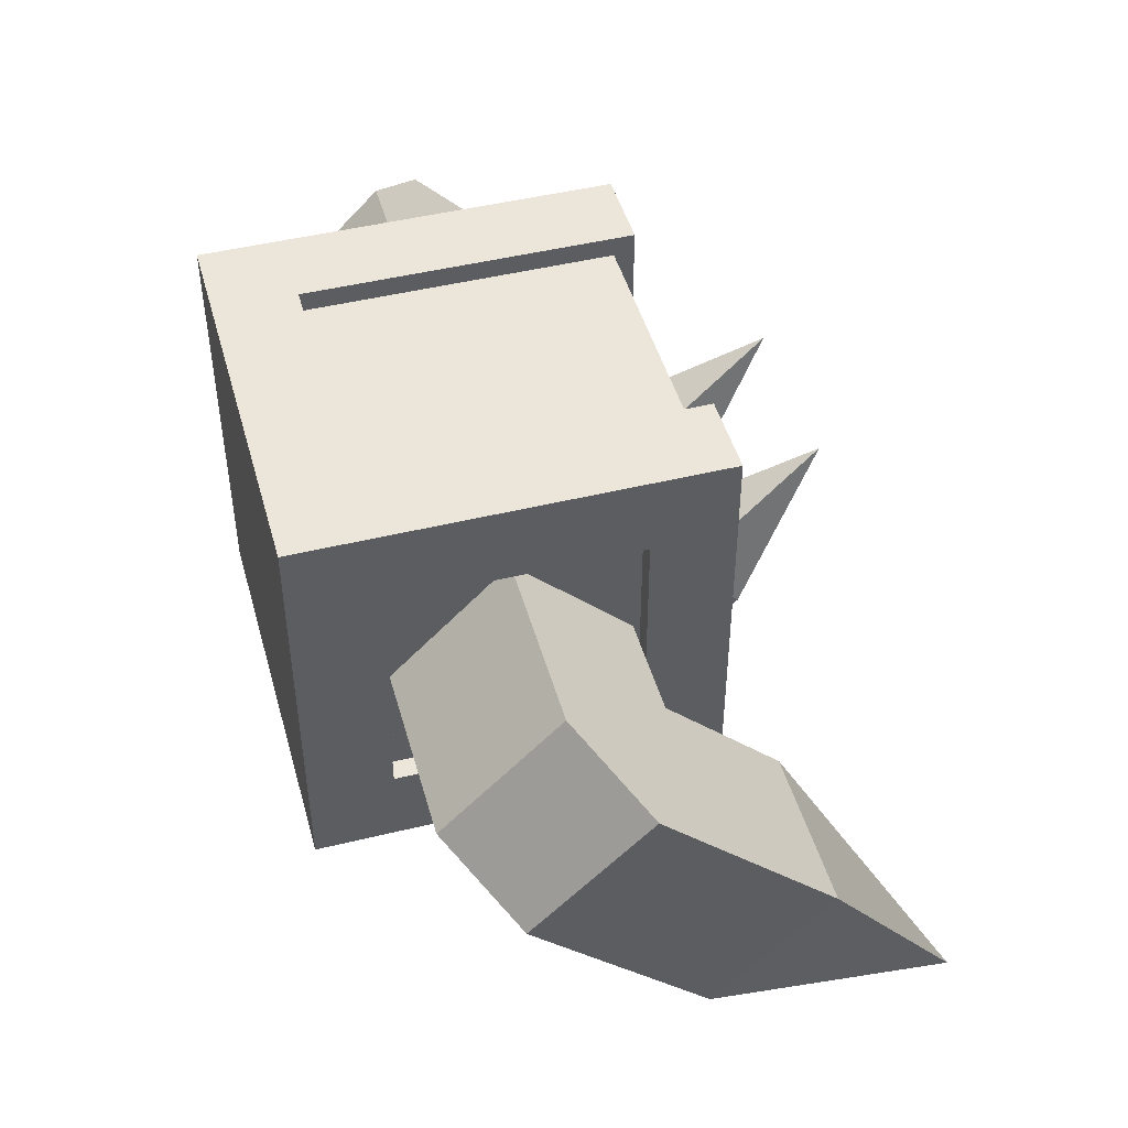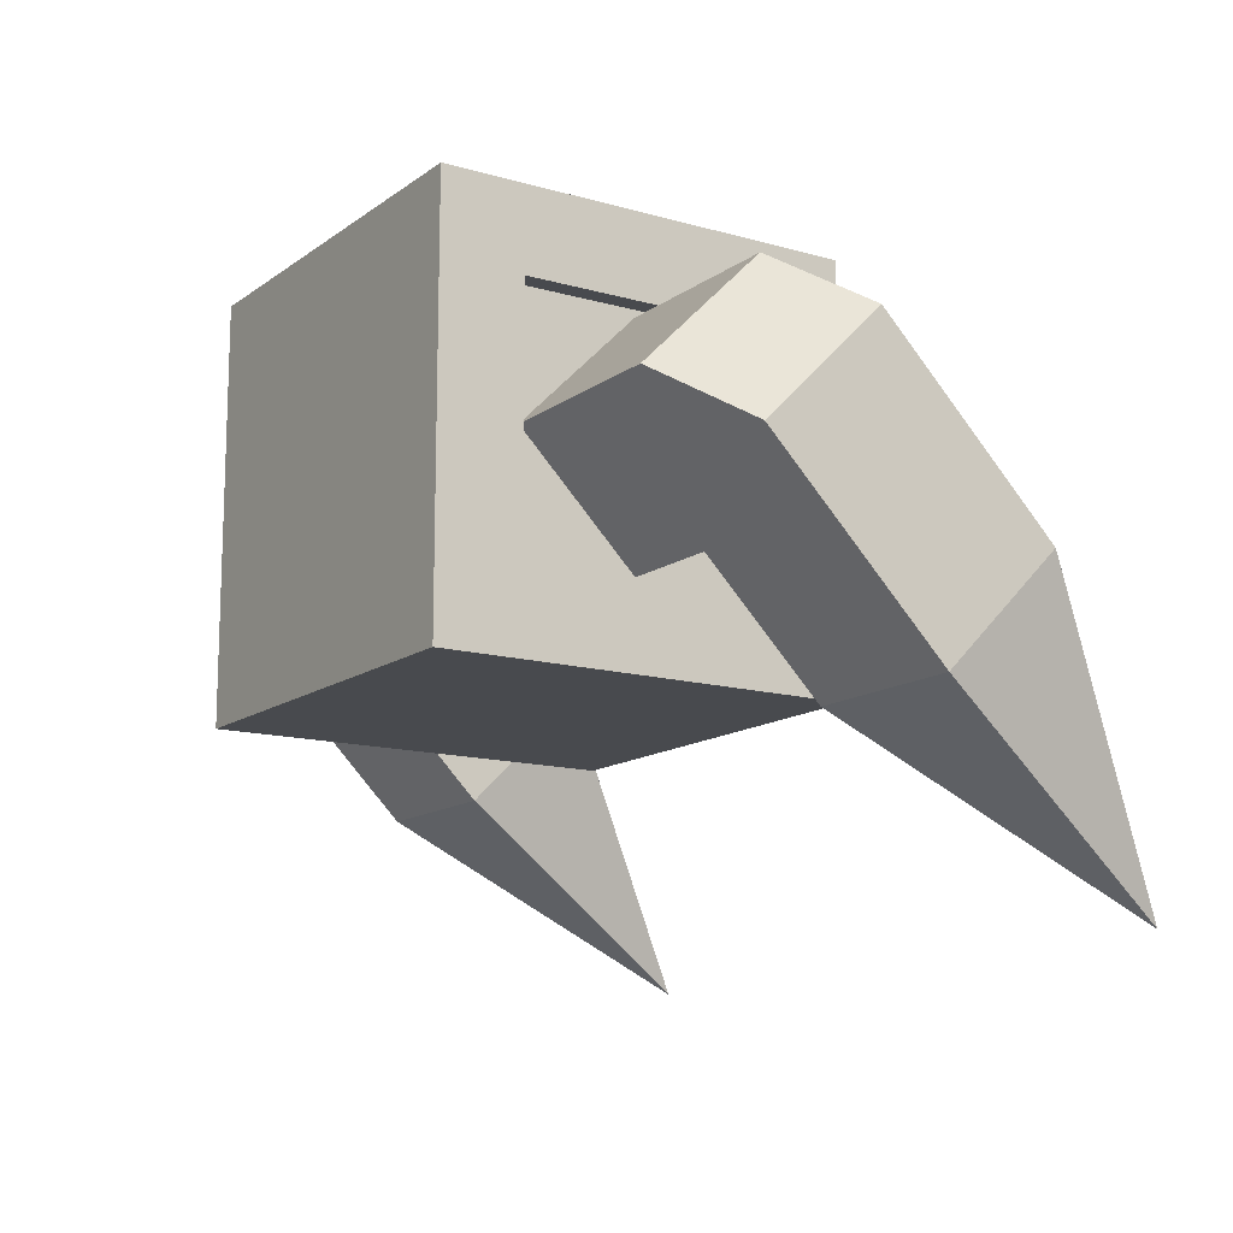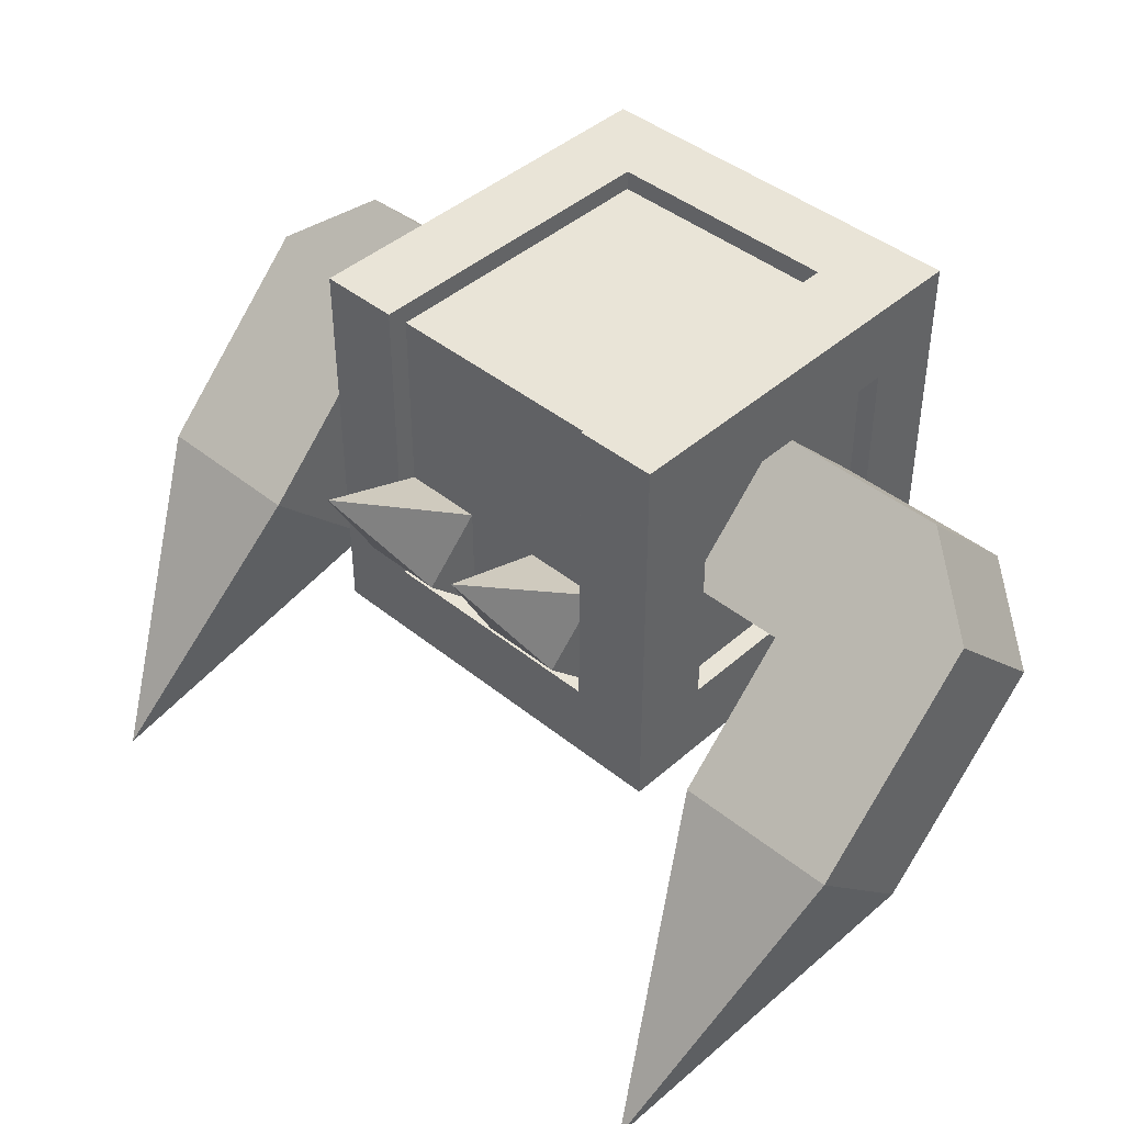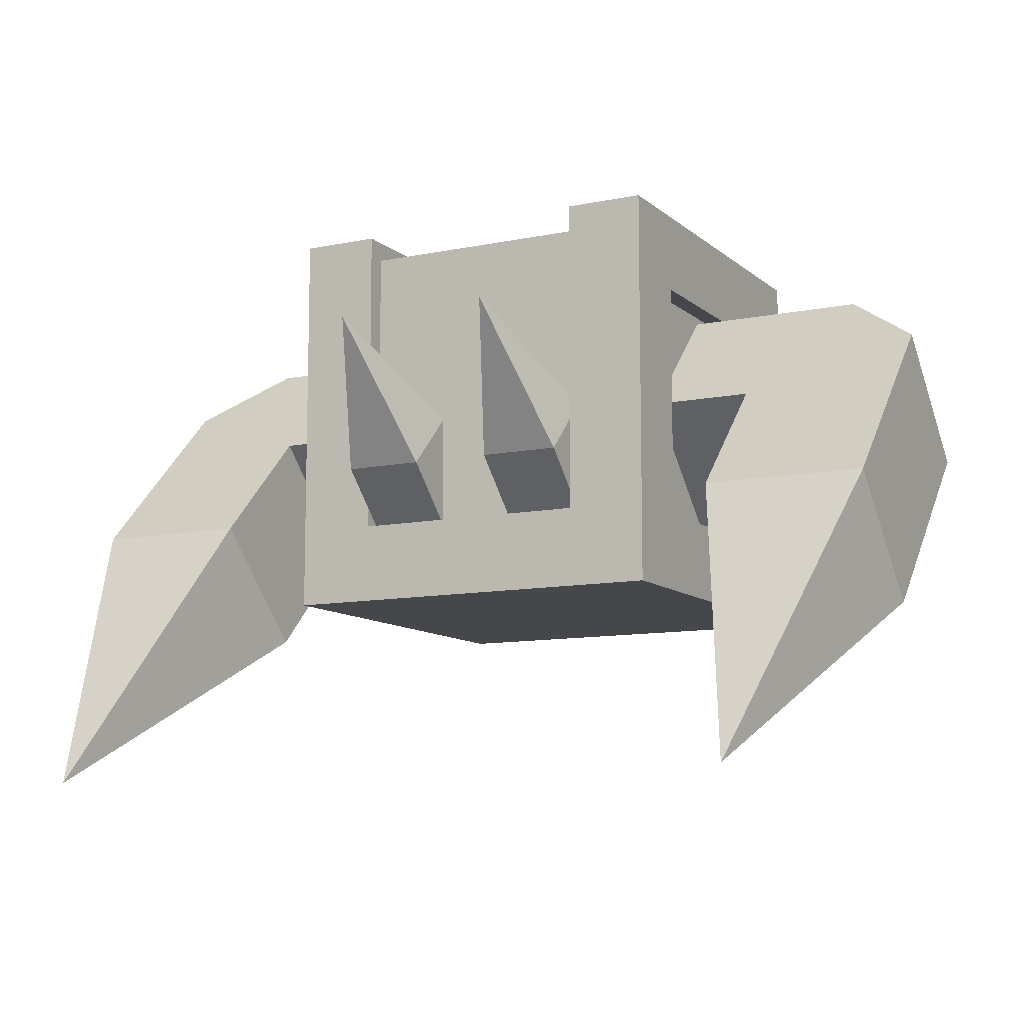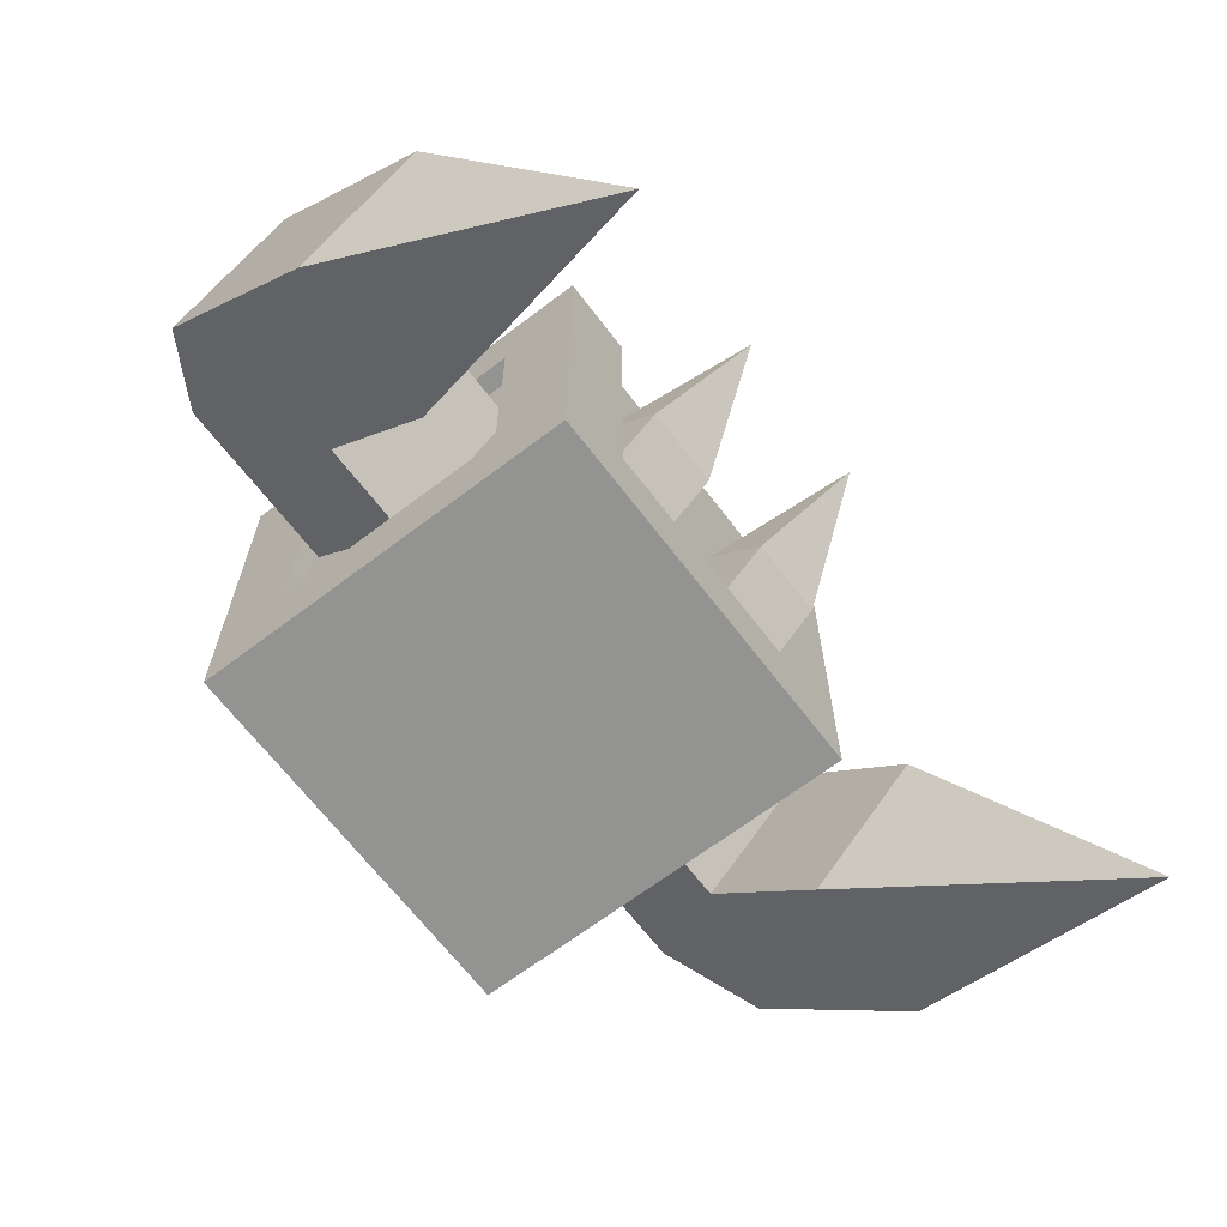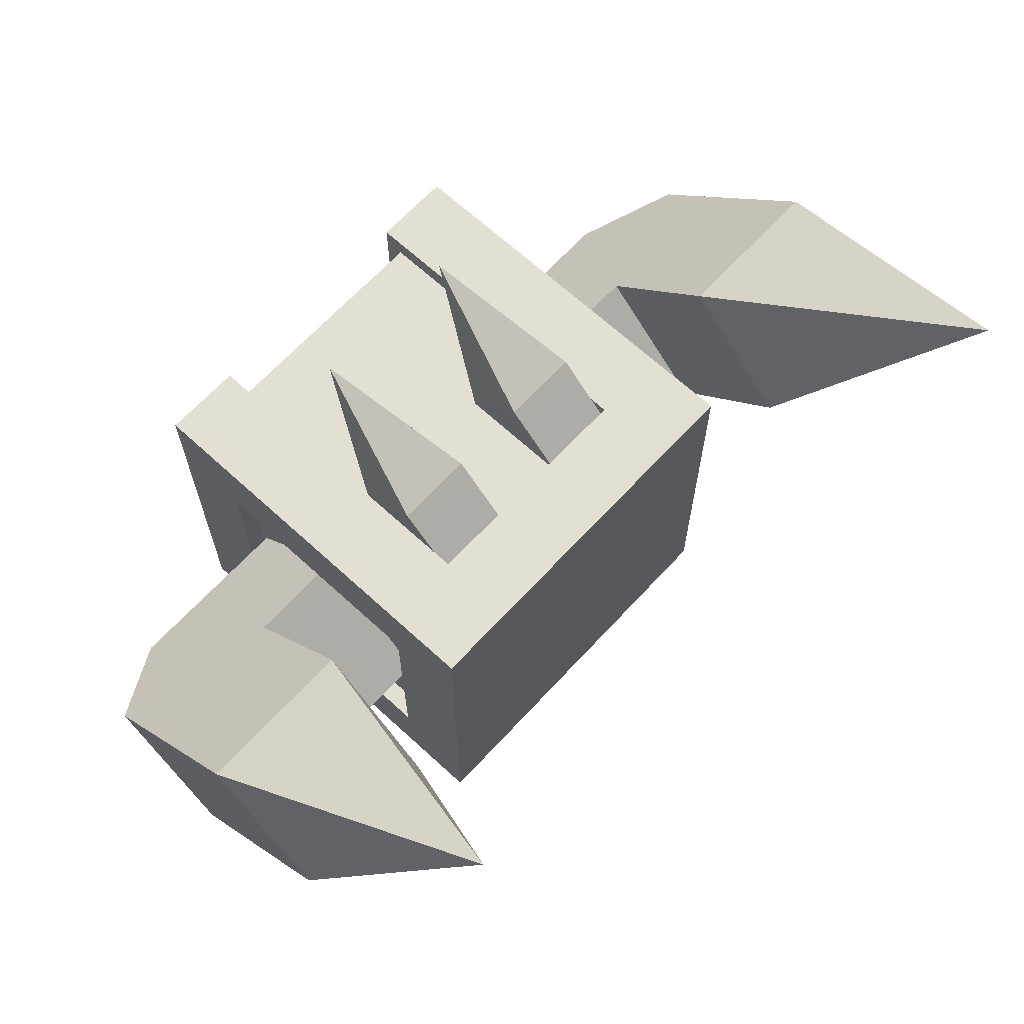
<metadata>
{"format":"obj","ext":"obj","renderer":"f3d","projection":"perspective","resolution":1024,"background":"white","views":[{"elev":46.8,"azim":74.5,"up":"+Z"},{"elev":-13.3,"azim":57.1,"up":"+Z"},{"elev":43.0,"azim":-136.2,"up":"+Z"},{"elev":-10.2,"azim":-152.4,"up":"+Z"},{"elev":-66.6,"azim":127.3,"up":"+Z"},{"elev":66.4,"azim":132.7,"up":"+Y"}]}
</metadata>
<code>
o HEAD_SMART_OBSIDIAN_Cube.377
v 0.1562 1.312 0.1562
v 0.1562 1.625 0.1562
v -0.1562 1.312 0.1562
v -0.1562 1.625 0.1562
v 0.1562 1.312 -0.1562
v 0.1562 1.625 -0.1562
v -0.1562 1.312 -0.1562
v -0.1562 1.625 -0.1562
v -0.1562 1.375 0.09375
v -0.1562 1.562 0.09375
v -0.1562 1.562 -0.09375
v -0.1562 1.375 -0.09375
v 0.1562 1.375 -0.09375
v 0.1562 1.562 -0.09375
v 0.1562 1.562 0.09375
v 0.1562 1.375 0.09375
v -0.1406 1.375 -0.09375
v -0.1406 1.375 0.09375
v -0.1406 1.562 0.09375
v -0.1406 1.562 -0.09375
v 0.1406 1.375 0.09375
v 0.1406 1.375 -0.09375
v 0.1406 1.562 -0.09375
v 0.1406 1.562 0.09375
v 0.09375 1.375 0.1562
v -0.09375 1.609 0.1406
v 0.09375 1.609 0.1406
v -0.09375 1.375 0.1562
v 0.09375 1.375 0.1406
v 0.09375 1.625 -0.09375
v -0.09375 1.625 -0.09375
v -0.09375 1.375 0.1406
v -0.09375 1.625 0.1562
v 0.09375 1.625 0.1562
v -0.09375 1.609 -0.09375
v 0.09375 1.609 -0.09375
v -0.1406 1.375 -0.09375
v -0.1406 1.375 0.09375
v -0.1406 1.562 0.09375
v -0.1406 1.562 -0.09375
v 0.1406 1.375 0.09375
v 0.1406 1.375 -0.09375
v 0.1406 1.562 -0.09375
v 0.1406 1.562 0.09375
v -0.09375 1.609 0.1406
v 0.09375 1.609 0.1406
v 0.09375 1.375 0.1406
v -0.09375 1.375 0.1406
v -0.09375 1.609 -0.09375
v 0.09375 1.609 -0.09375
v -0.2188 1.469 0.08839
v -0.2188 1.557 0
v -0.2188 1.38 0
v -0.2188 1.469 -0.08839
v -0.09375 1.469 0.08839
v -0.09375 1.557 0
v -0.09375 1.38 0
v -0.09375 1.469 -0.08839
v -0.3438 1.425 -0.04419
v -0.3438 1.513 0.04419
v -0.3438 1.557 0
v -0.3438 1.469 -0.08839
v -0.2188 1.646 -0.08839
v -0.2188 1.557 -0.1768
v -0.3438 1.646 -0.08839
v -0.3438 1.557 -0.1768
v -0.2812 1.778 -0.3094
v -0.2812 1.469 0.08839
v -0.2812 1.38 0
v 0.2188 1.469 0.08839
v 0.2188 1.557 0
v 0.2188 1.38 0
v 0.2188 1.469 -0.08839
v 0.09375 1.469 0.08839
v 0.09375 1.557 0
v 0.09375 1.38 0
v 0.09375 1.469 -0.08839
v 0.3438 1.425 -0.04419
v 0.3438 1.513 0.04419
v 0.3438 1.557 0
v 0.3438 1.469 -0.08839
v 0.2188 1.646 -0.08839
v 0.2188 1.557 -0.1768
v 0.3438 1.646 -0.08839
v 0.3438 1.557 -0.1768
v 0.2812 1.778 -0.3094
v 0.2812 1.469 0.08839
v 0.2812 1.38 0
v 0.03125 1.565 -0.05004
v 0.03125 1.609 -0.005851
v 0.03125 1.609 -0.09424
v 0.03125 1.654 -0.05004
v 0.09375 1.565 -0.05004
v 0.09375 1.609 -0.005851
v 0.09375 1.609 -0.09424
v 0.09375 1.654 -0.05004
v 0.0625 1.72 0.06044
v -0.09375 1.609 -0.09424
v -0.09375 1.609 -0.005851
v -0.09375 1.565 -0.05004
v -0.09375 1.654 -0.05004
v -0.03125 1.565 -0.05004
v -0.03125 1.609 -0.005851
v -0.03125 1.609 -0.09424
v -0.03125 1.654 -0.05004
v -0.0625 1.72 0.06044
f 2 34 25 1
f 12 9 18 17
f 7 8 6 5
f 16 13 22 21
f 34 2 6 30
f 3 4 10 9
f 4 8 11 10
f 8 7 12 11
f 7 3 9 12
f 5 6 14 13
f 6 2 15 14
f 2 1 16 15
f 1 5 13 16
f 10 11 20 19
f 11 12 17 20
f 9 10 19 18
f 14 15 24 23
f 15 16 21 24
f 13 14 23 22
f 4 3 28 33
f 30 31 35 36
f 3 1 25 28
f 4 33 31 8
f 6 8 31 30
f 33 28 32 26
f 28 25 29 32
f 34 30 36 27
f 31 33 26 35
f 25 34 27 29
f 5 1 3 7
f 38 39 40 37
f 42 43 44 41
f 49 45 46 50
f 47 46 45 48
f 61 60 52
f 53 54 58 57
f 55 56 52 51
f 53 57 55 51
f 58 54 52 56
f 60 61 62 59
f 53 51 68 69
f 61 52 63 65
f 69 68 60 59
f 63 64 67
f 62 61 65 66
f 54 62 66 64
f 52 54 64 63
f 65 63 67
f 66 65 67
f 64 66 67
f 68 52 60
f 51 52 68
f 54 59 62
f 53 69 54
f 69 59 54
f 80 71 79
f 72 76 77 73
f 74 70 71 75
f 72 70 74 76
f 77 75 71 73
f 79 78 81 80
f 72 88 87 70
f 80 84 82 71
f 88 78 79 87
f 82 86 83
f 81 85 84 80
f 73 83 85 81
f 71 82 83 73
f 84 86 82
f 85 86 84
f 83 86 85
f 87 79 71
f 70 87 71
f 73 81 78
f 72 73 88
f 88 73 78
f 89 90 92 91
f 91 92 96 95
f 95 96 94 93
f 93 94 90 89
f 94 96 97
f 98 101 105 104
f 92 90 97
f 90 94 97
f 96 92 97
f 100 99 101 98
f 104 105 103 102
f 102 103 99 100
f 103 105 106
f 101 99 106
f 99 103 106
f 105 101 106

</code>
